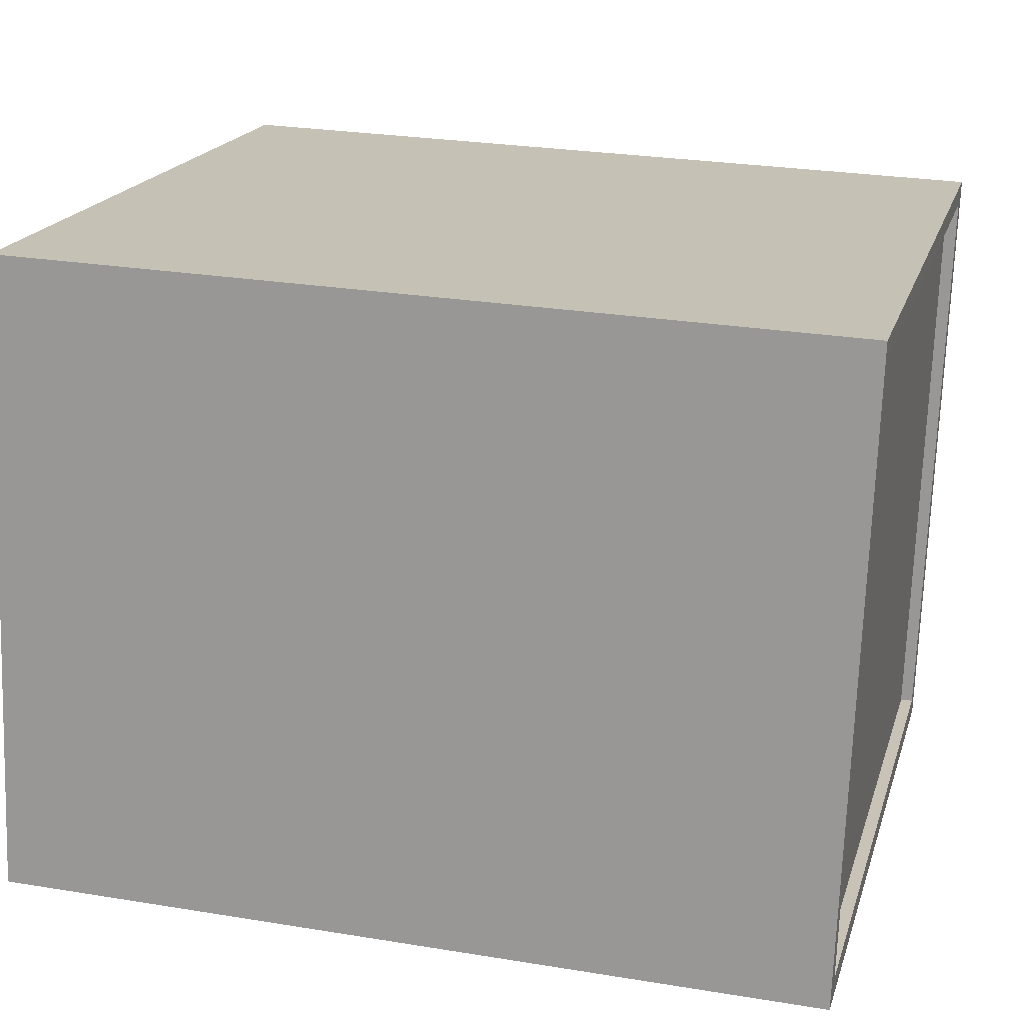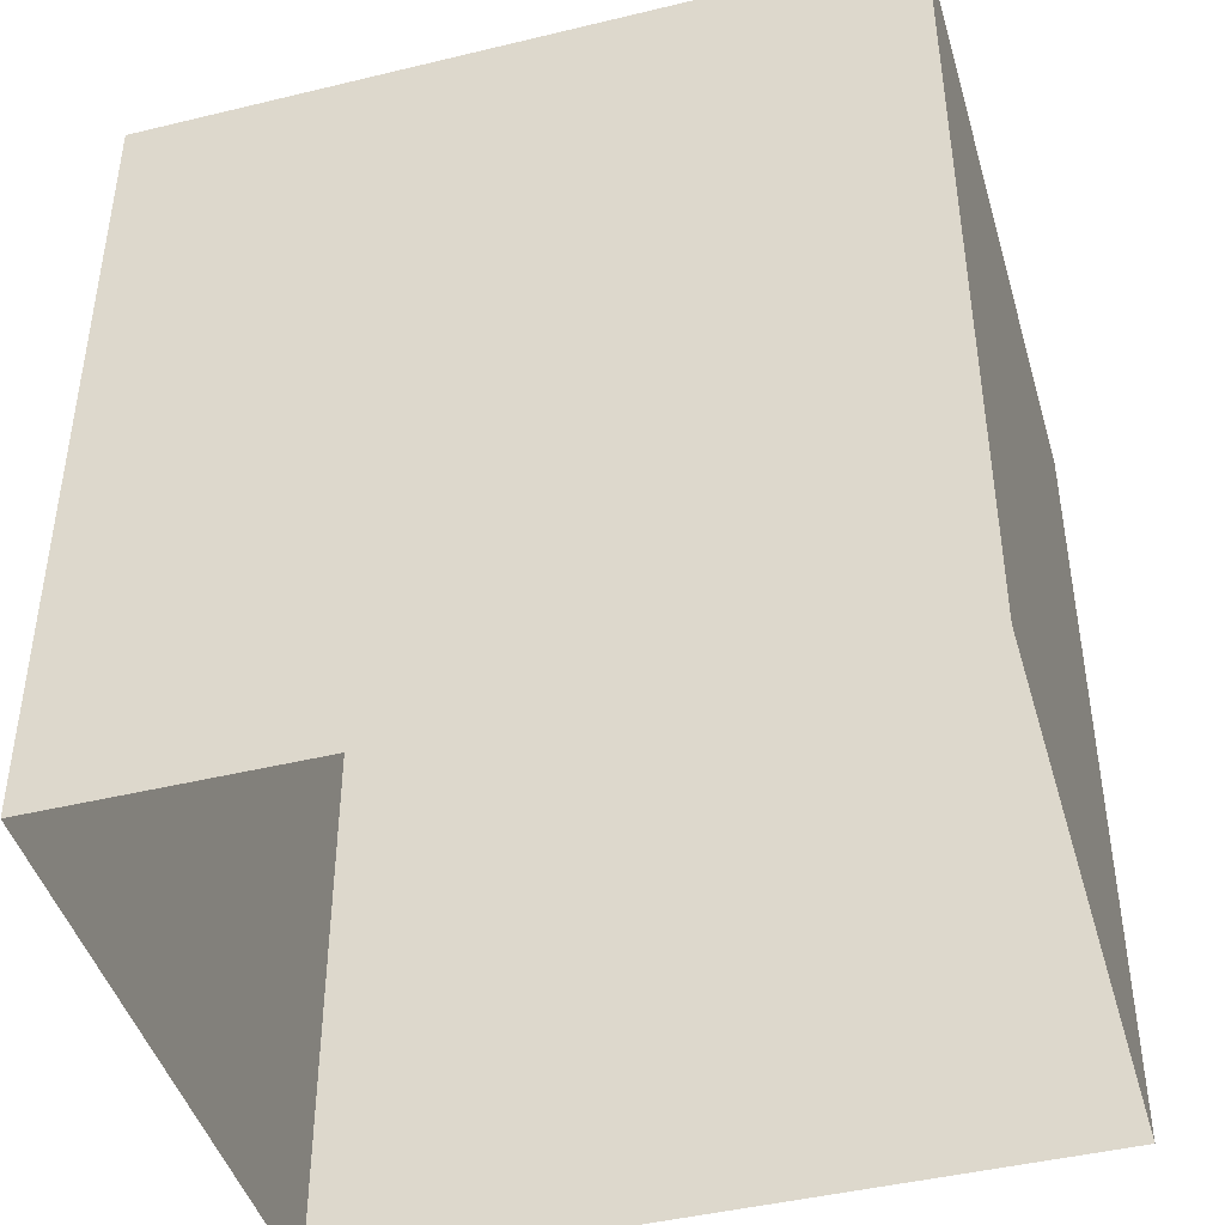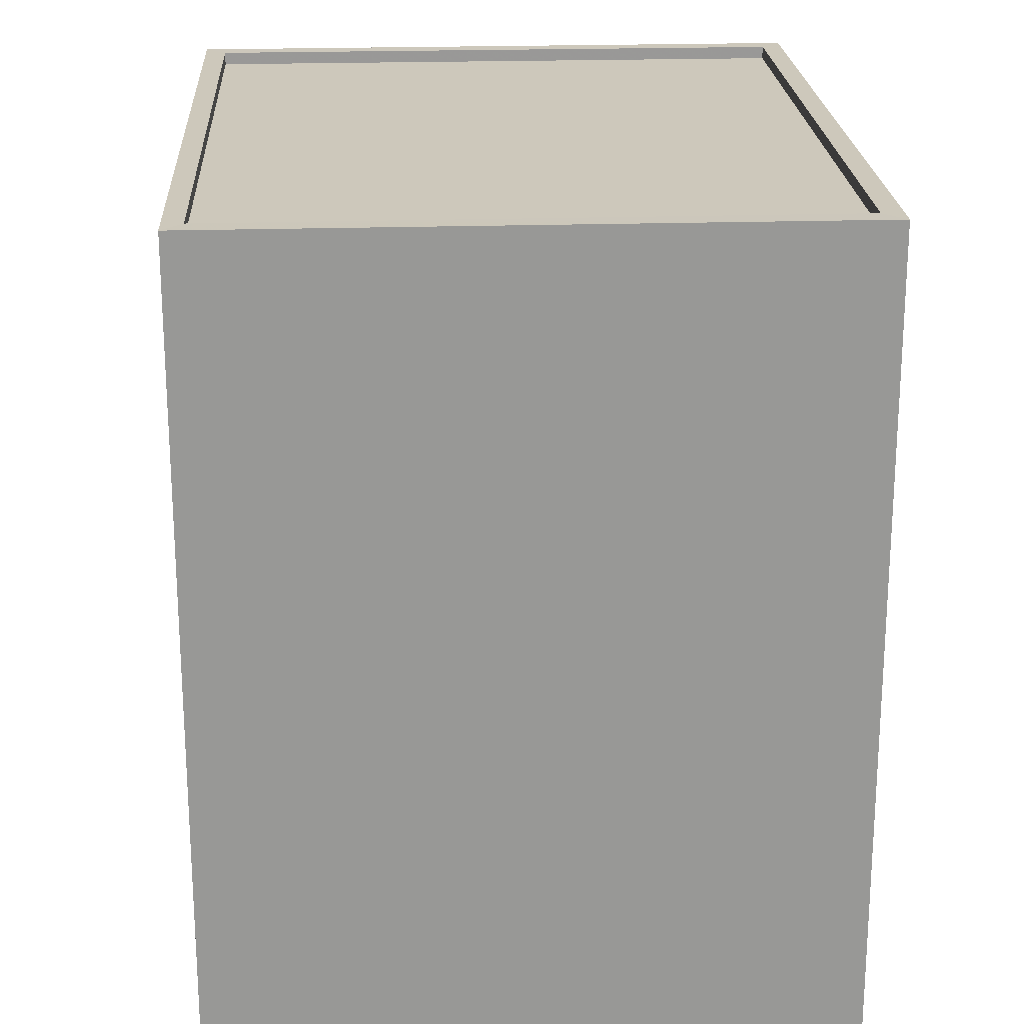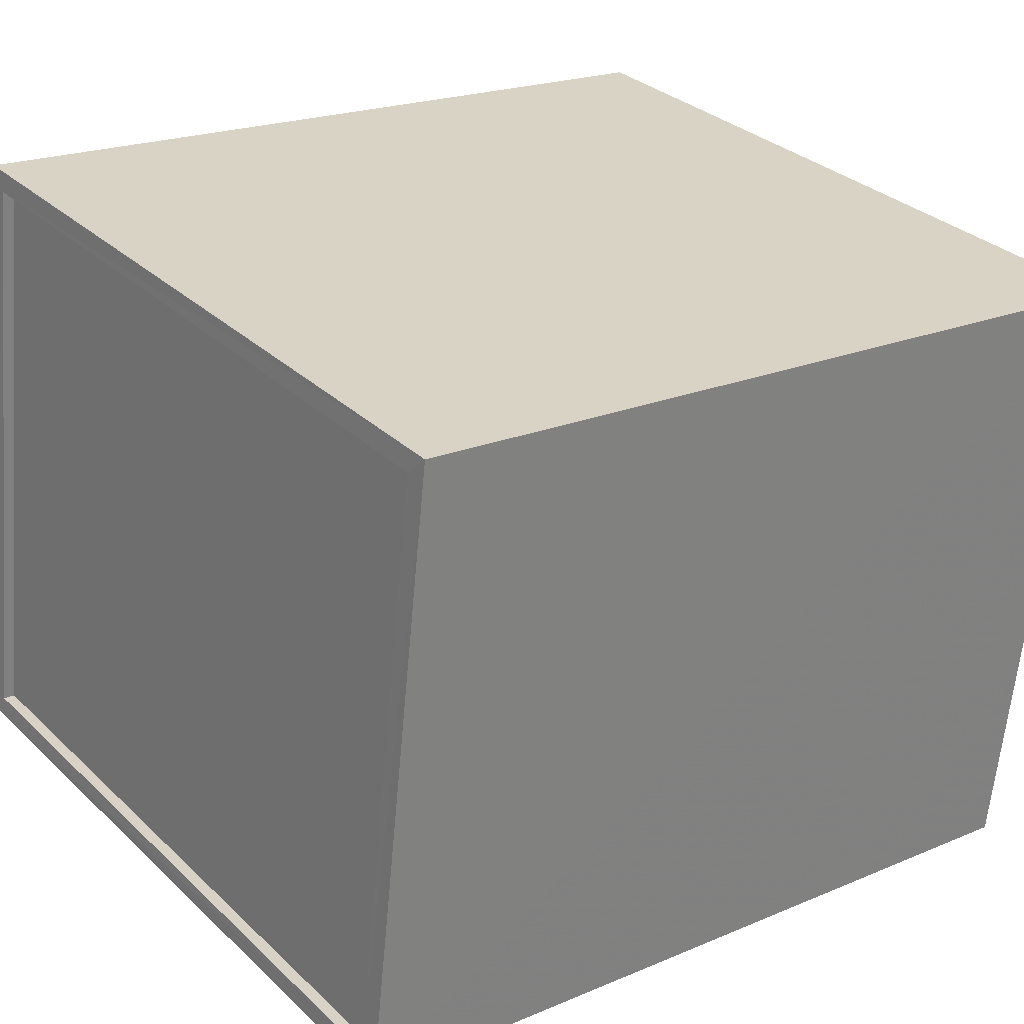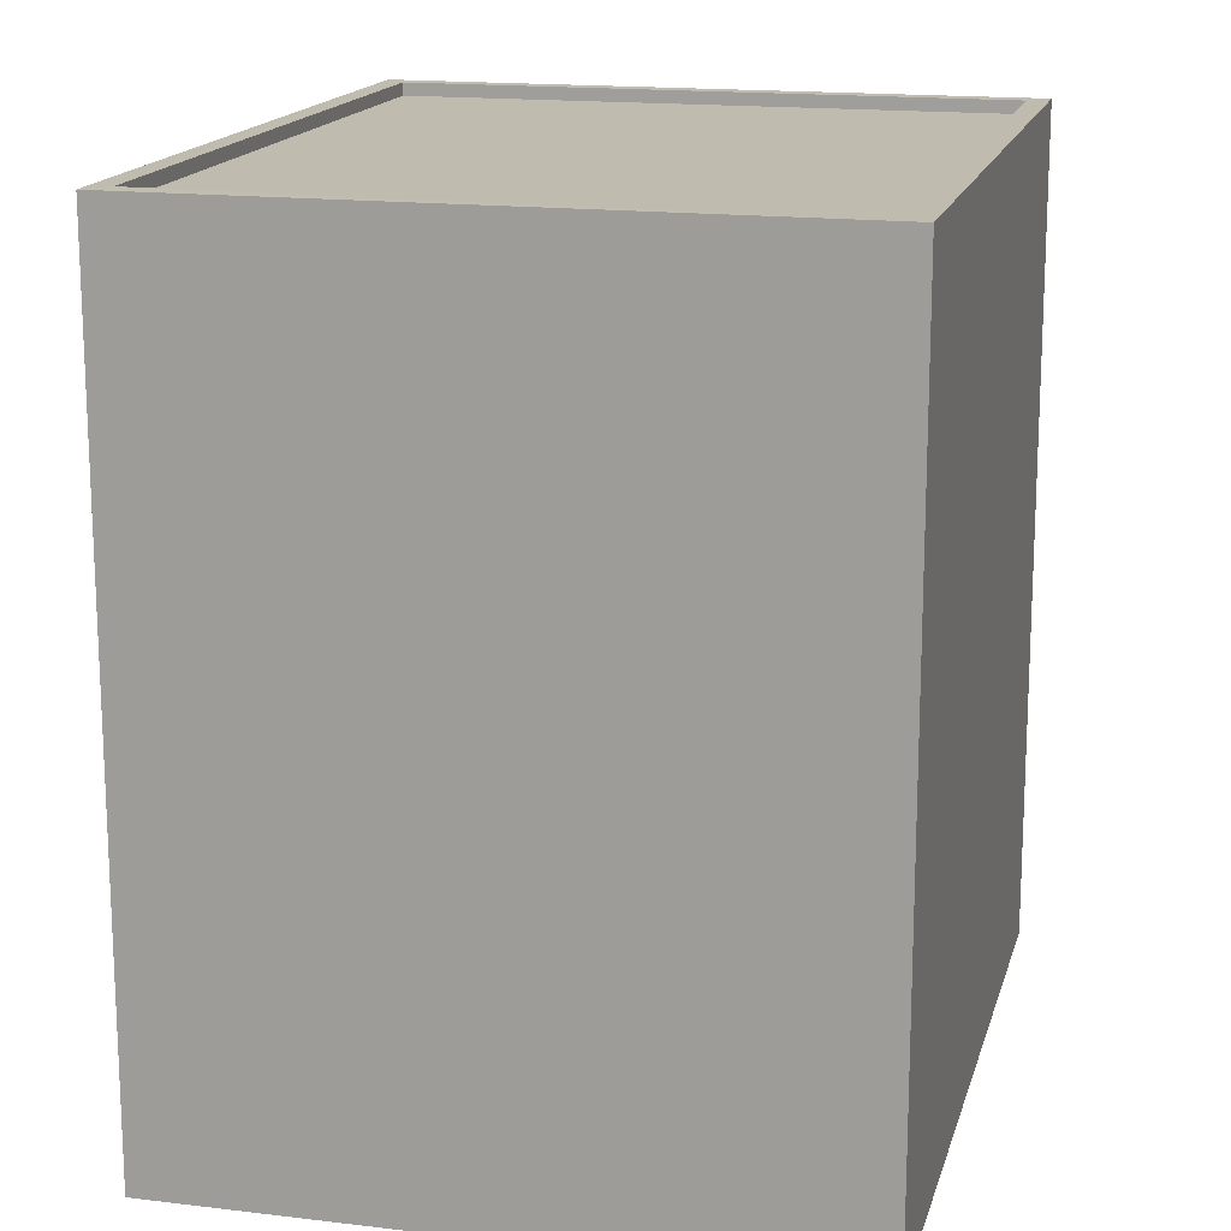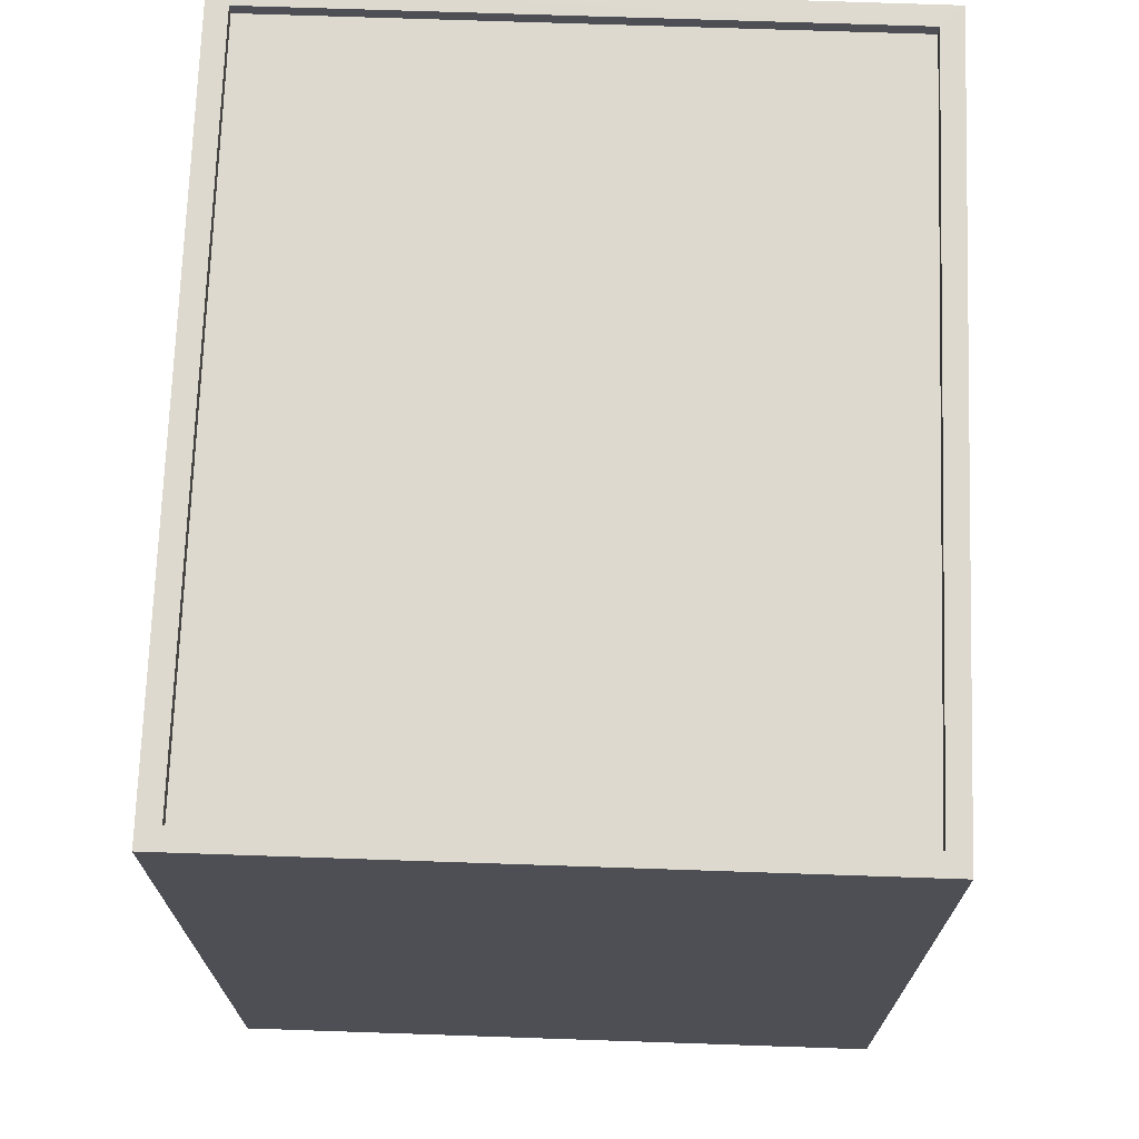
<metadata>
{"format":"obj","ext":"obj","renderer":"f3d","projection":"perspective","resolution":1024,"background":"white","views":[{"elev":26.7,"azim":-75.5,"up":"+Y"},{"elev":-44.4,"azim":7.4,"up":"+Z"},{"elev":21.8,"azim":78.4,"up":"+Z"},{"elev":20.4,"azim":52.3,"up":"+Y"},{"elev":16.2,"azim":95.5,"up":"+Z"},{"elev":71.6,"azim":83.5,"up":"+Z"}]}
</metadata>
<code>
v -8.837e+04 -9.887e+04 8.392
v -8.838e+04 -9.888e+04 8.391
v -8.838e+04 -9.887e+04 8.392
v -8.837e+04 -9.888e+04 8.391
v -8.838e+04 -9.888e+04 17.94
v -8.837e+04 -9.887e+04 17.94
v -8.838e+04 -9.887e+04 17.94
v -8.837e+04 -9.888e+04 17.94
v -8.838e+04 -9.887e+04 18.09
v -8.837e+04 -9.887e+04 18.09
v -8.838e+04 -9.887e+04 18.09
v -8.837e+04 -9.887e+04 18.09
v -8.838e+04 -9.888e+04 18.09
v -8.837e+04 -9.888e+04 18.09
v -8.837e+04 -9.888e+04 18.09
v -8.838e+04 -9.888e+04 18.09
f 1 2 3
f 1 4 2
f 5 6 7
f 5 8 6
f 9 10 11
f 9 12 10
f 11 13 9
f 14 10 15
f 13 14 15
f 15 10 12
f 9 13 16
f 15 16 13
f 16 5 7
f 9 16 7
f 9 7 6
f 12 9 6
f 12 6 8
f 15 12 8
f 16 8 5
f 16 15 8
f 11 1 3
f 11 10 1
f 14 4 1
f 10 14 1
f 13 2 4
f 14 13 4
f 13 3 2
f 13 11 3

</code>
